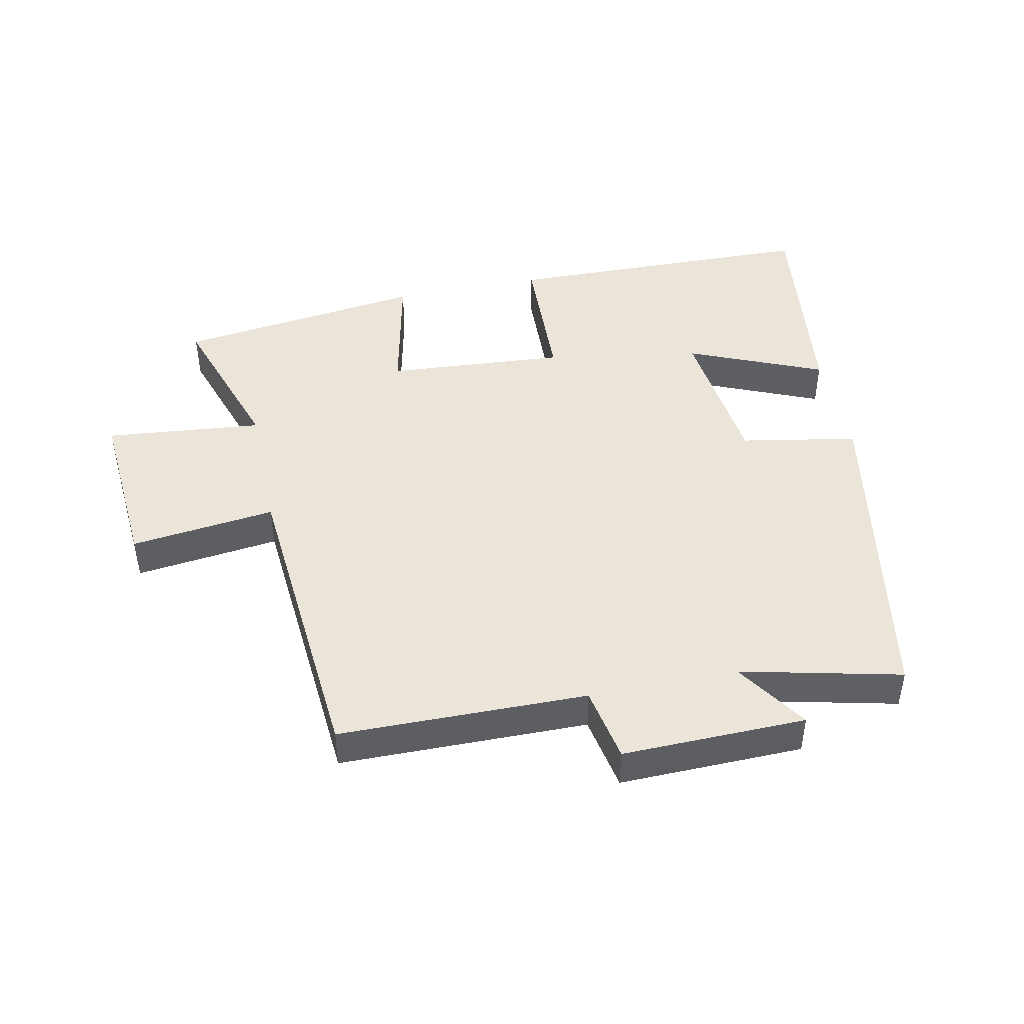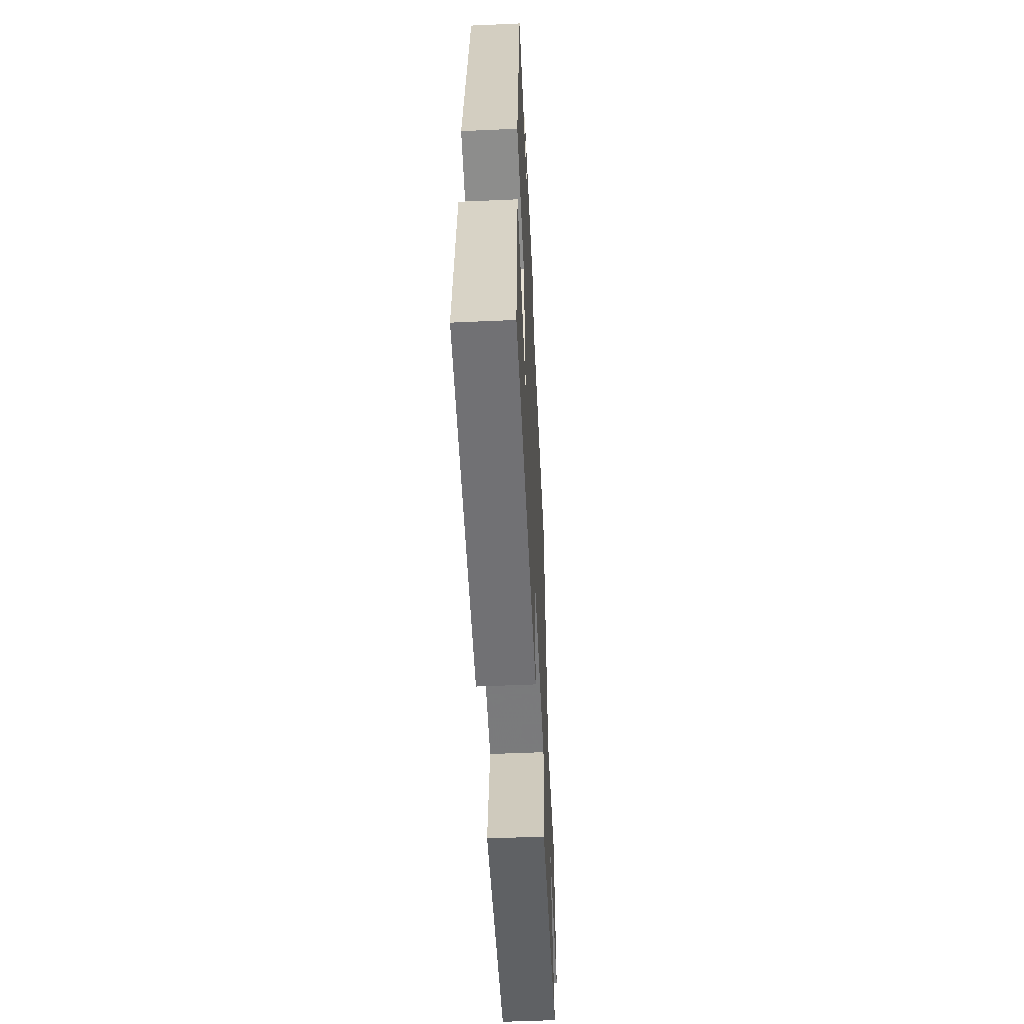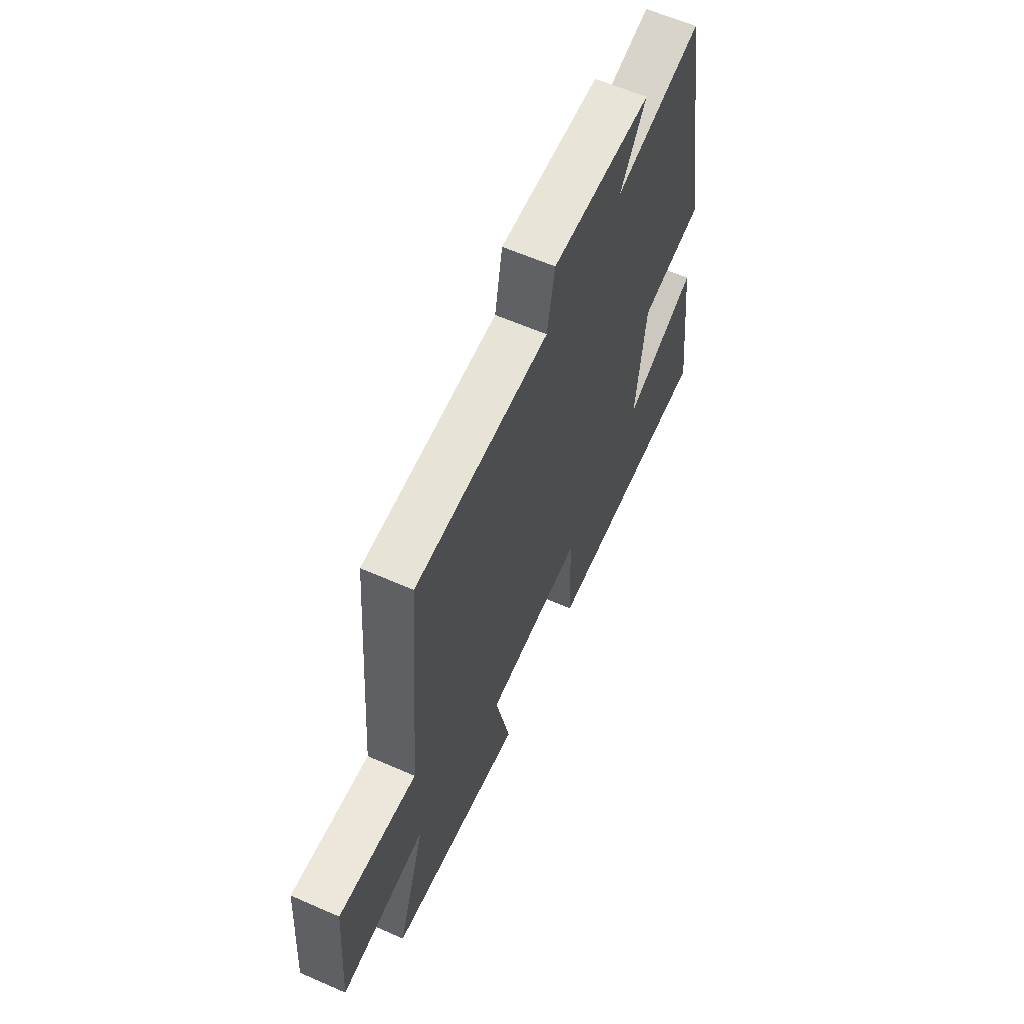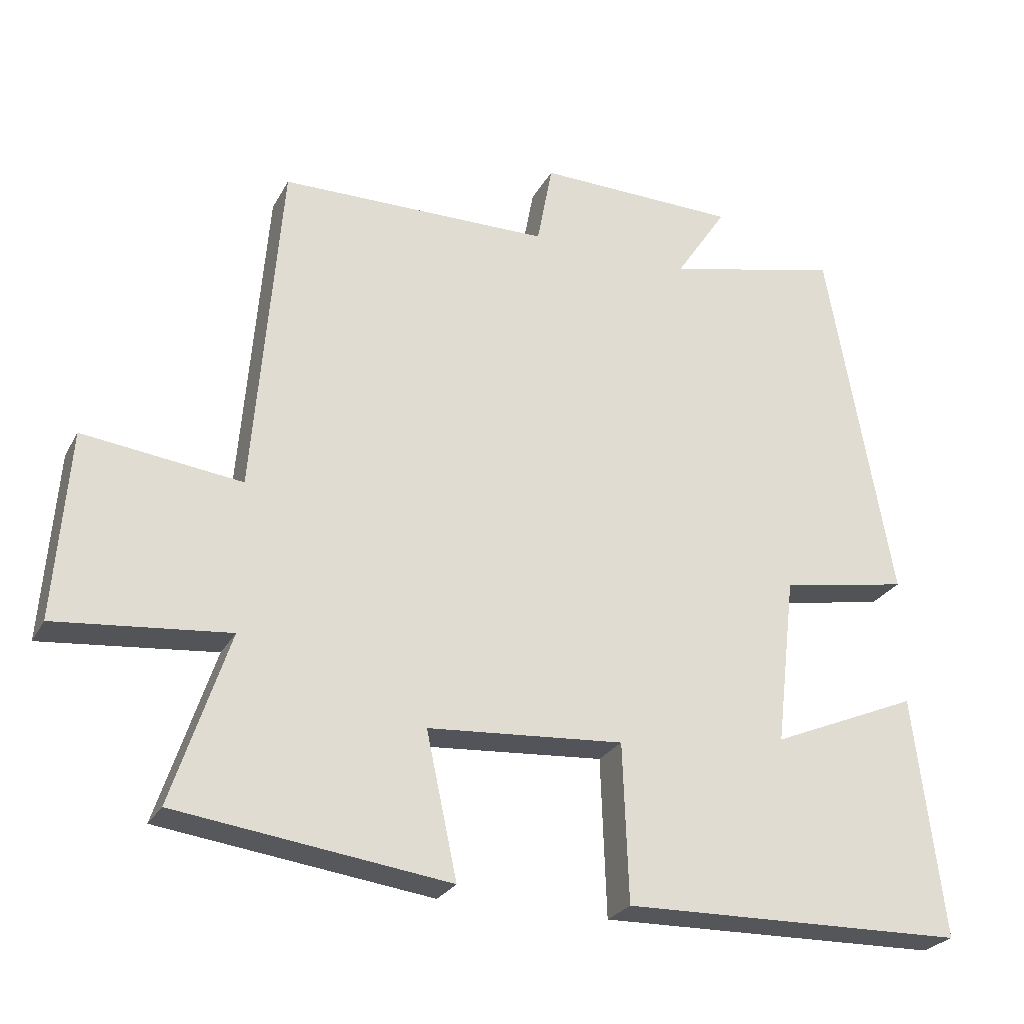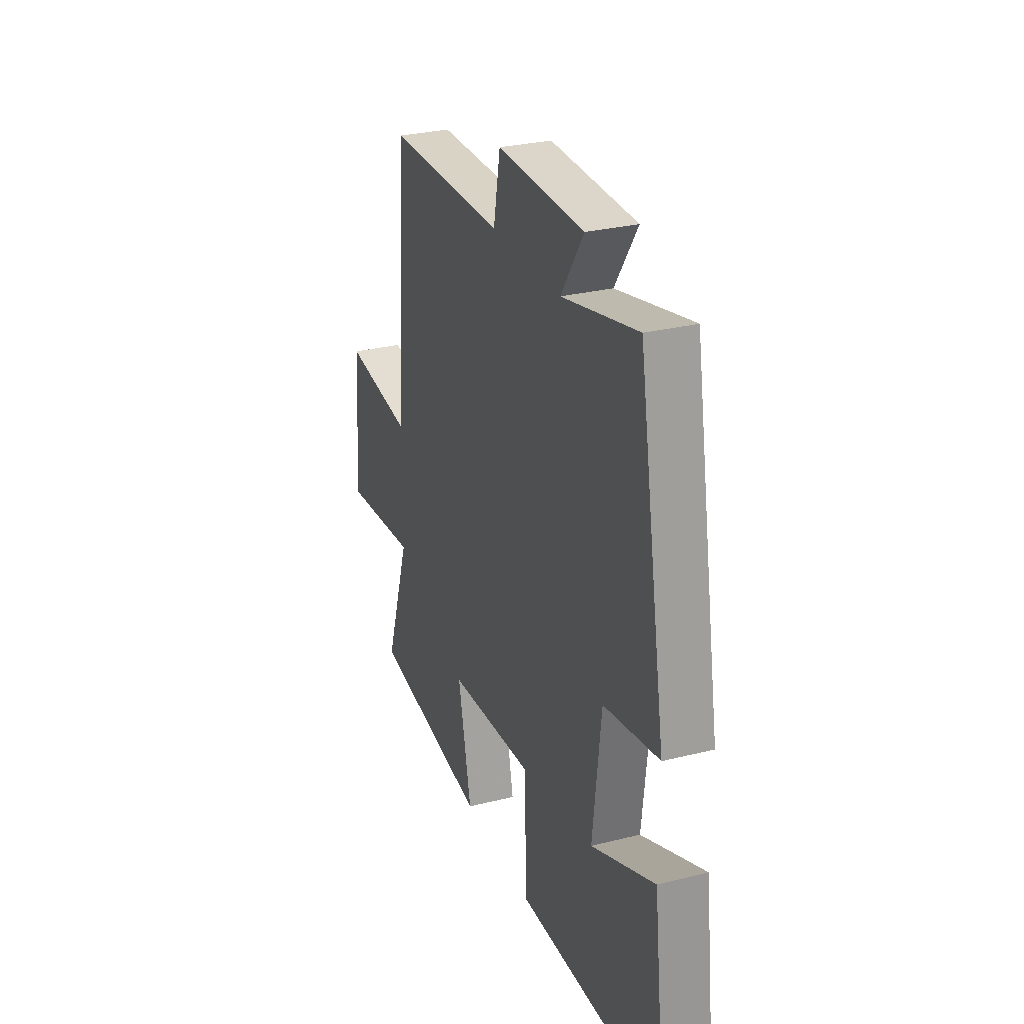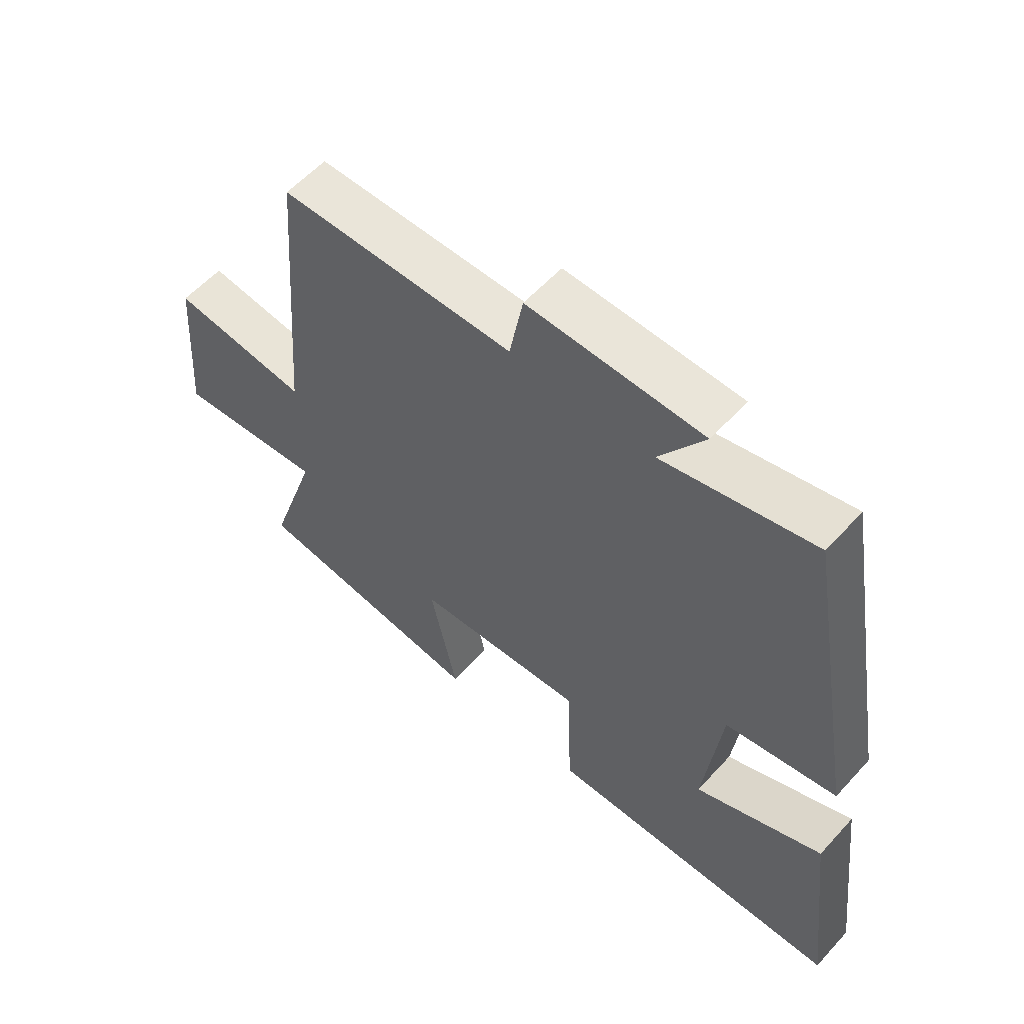
<metadata>
{"format":"obj","ext":"obj","renderer":"f3d","projection":"perspective","resolution":1024,"background":"white","views":[{"elev":45.2,"azim":-11.7,"up":"+Y"},{"elev":-54.2,"azim":92.7,"up":"+Z"},{"elev":61.4,"azim":-65.9,"up":"+Z"},{"elev":-25.9,"azim":-22.8,"up":"+Z"},{"elev":28.9,"azim":69.5,"up":"+Z"},{"elev":57.8,"azim":41.8,"up":"+Z"}]}
</metadata>
<code>
v -0.461 0.07 0.496
v -0.075 0.07 0.5
v -0.053 0.07 0.618
v 0.233 0.07 0.612
v 0.159 0.07 0.5
v 0.408 0.07 0.558
v 0.5 0.07 0.038
v 0.318 0.07 0.005
v 0.29 0.07 -0.235
v 0.5 0.07 -0.146
v 0.542 0.07 -0.49
v 0.051 0.07 -0.5
v 0.043 0.07 -0.275
v -0.237 0.07 -0.295
v -0.193 0.07 -0.5
v -0.581 0.07 -0.448
v -0.5 0.07 -0.204
v -0.746 0.07 -0.228
v -0.726 0.07 0.04
v -0.5 0.07 0.012
v -0.461 0 0.496
v -0.075 0 0.5
v -0.053 0 0.618
v 0.233 0 0.612
v 0.159 0 0.5
v 0.408 0 0.558
v 0.5 0 0.038
v 0.318 0 0.005
v 0.29 0 -0.235
v 0.5 0 -0.146
v 0.542 0 -0.49
v 0.051 0 -0.5
v 0.043 0 -0.275
v -0.237 0 -0.295
v -0.193 0 -0.5
v -0.581 0 -0.448
v -0.5 0 -0.204
v -0.746 0 -0.228
v -0.726 0 0.04
v -0.5 0 0.012
f 17 18 19 20
f 17 20 1 2
f 14 15 16 17
f 13 14 17 2
f 11 12 13
f 9 10 11
f 9 11 13
f 8 9 13 2
f 5 6 7 8
f 2 3 4 5
f 2 5 8
f 40 39 38 37
f 22 21 40 37
f 37 36 35 34
f 22 37 34 33
f 33 32 31
f 31 30 29
f 33 31 29
f 22 33 29 28
f 28 27 26 25
f 25 24 23 22
f 28 25 22
f 1 21 22 2
f 2 22 23 3
f 3 23 24 4
f 4 24 25 5
f 5 25 26 6
f 6 26 27 7
f 7 27 28 8
f 8 28 29 9
f 9 29 30 10
f 10 30 31 11
f 11 31 32 12
f 12 32 33 13
f 13 33 34 14
f 14 34 35 15
f 15 35 36 16
f 16 36 37 17
f 17 37 38 18
f 18 38 39 19
f 19 39 40 20
f 20 40 21 1

</code>
